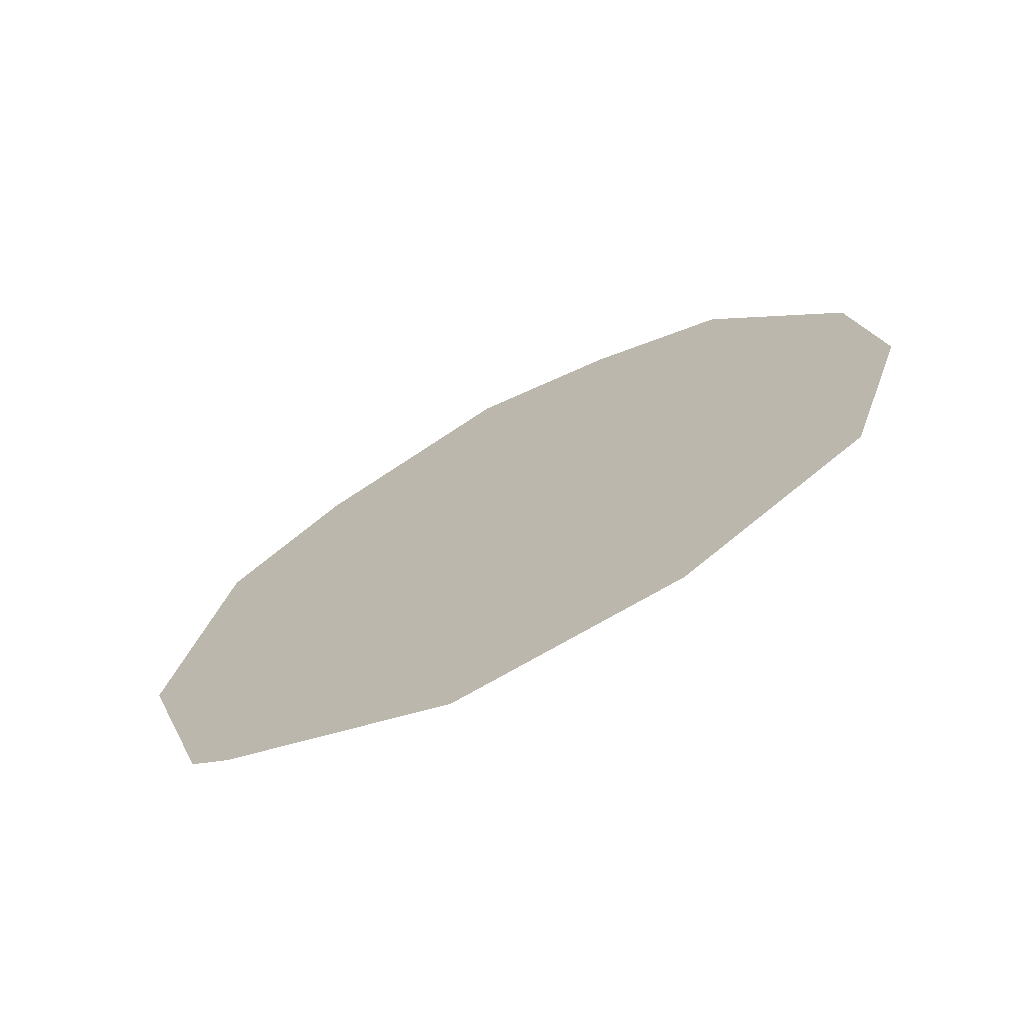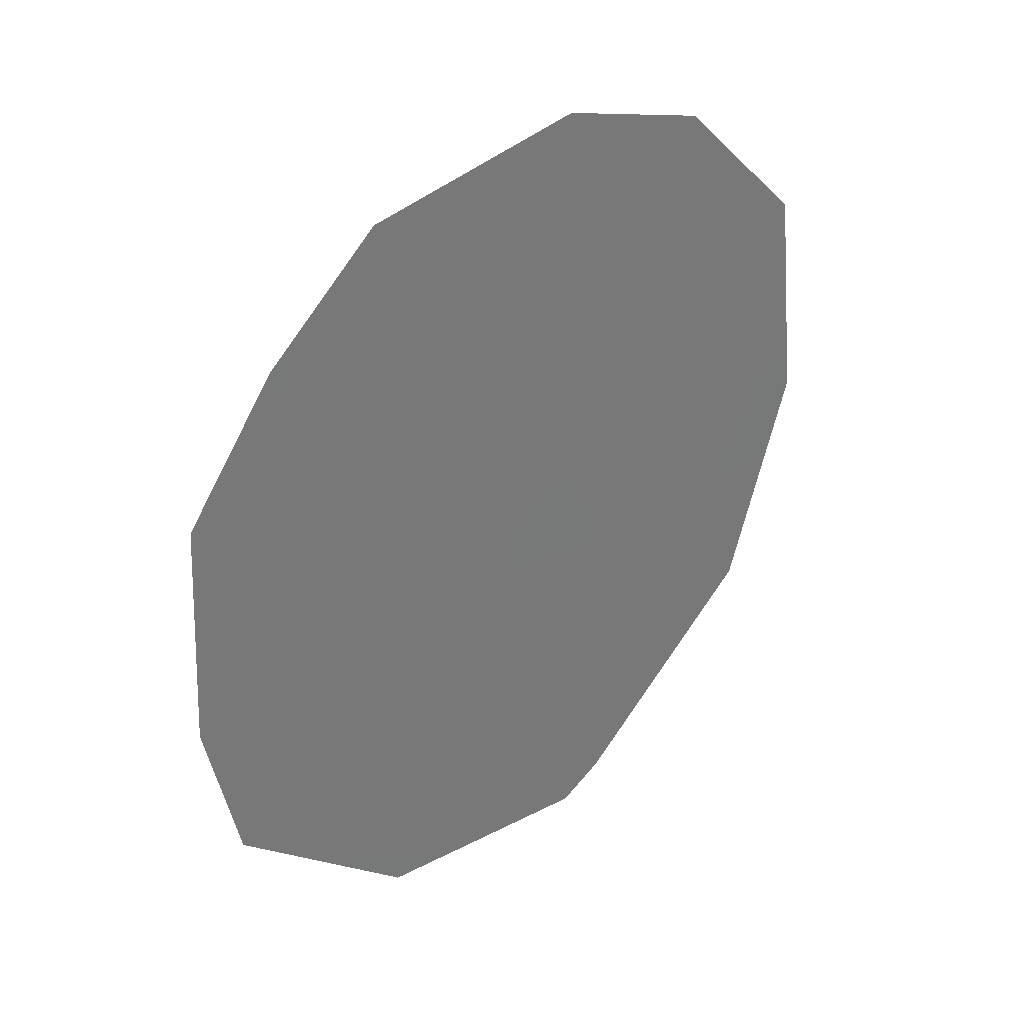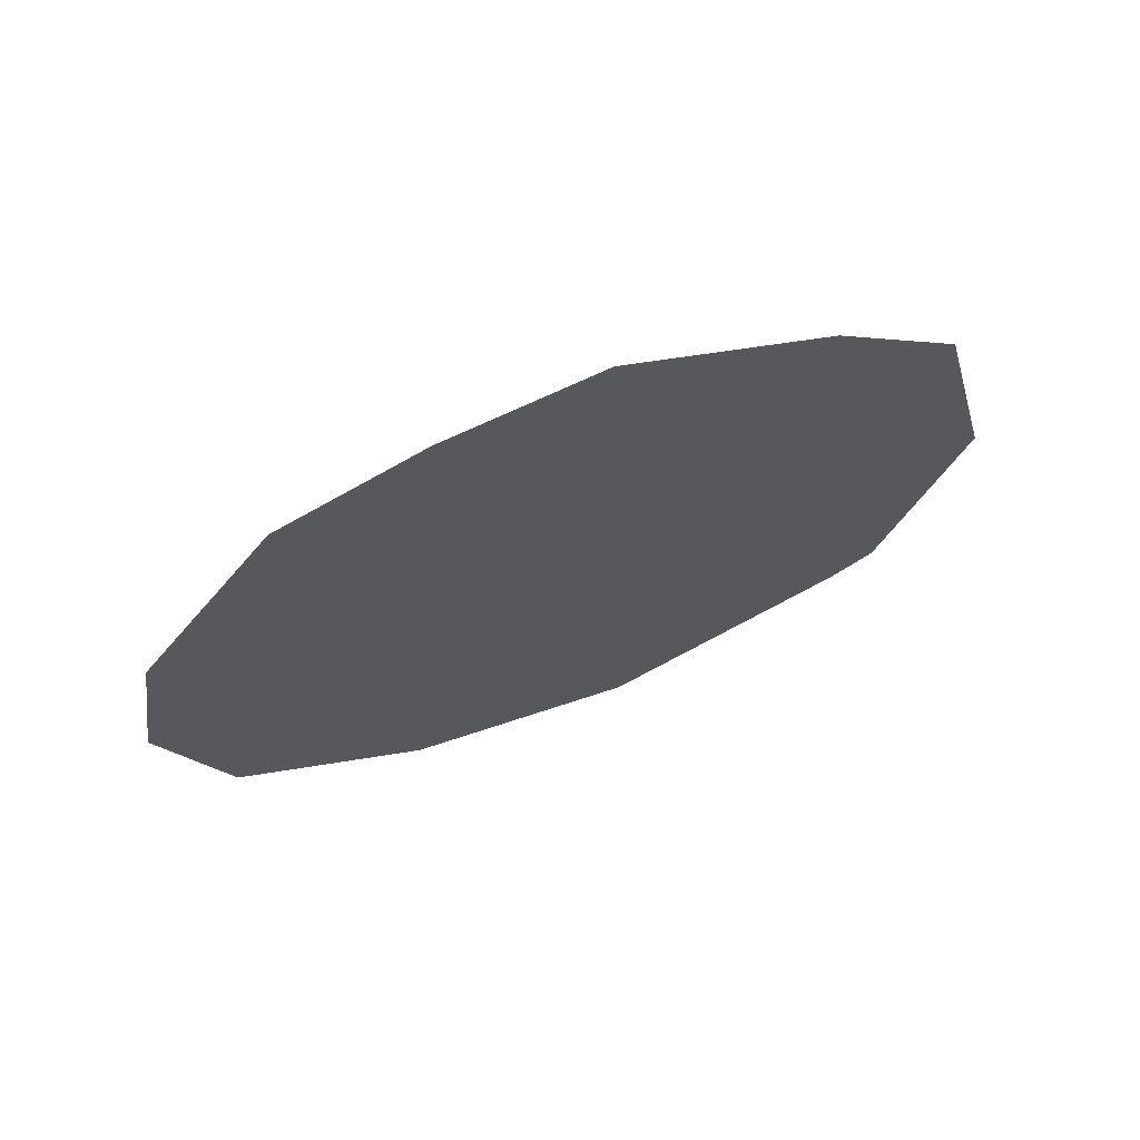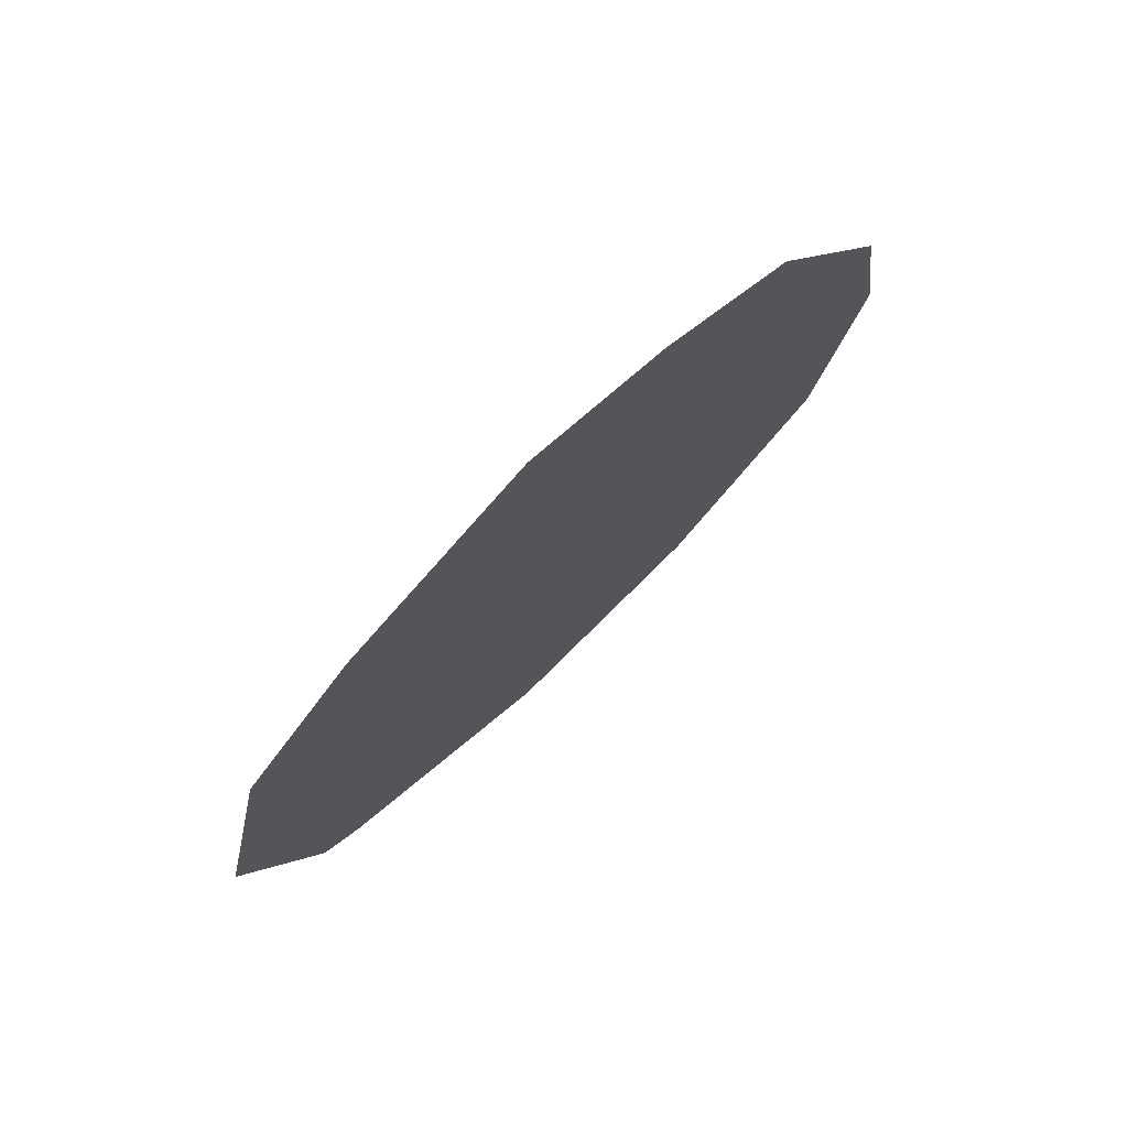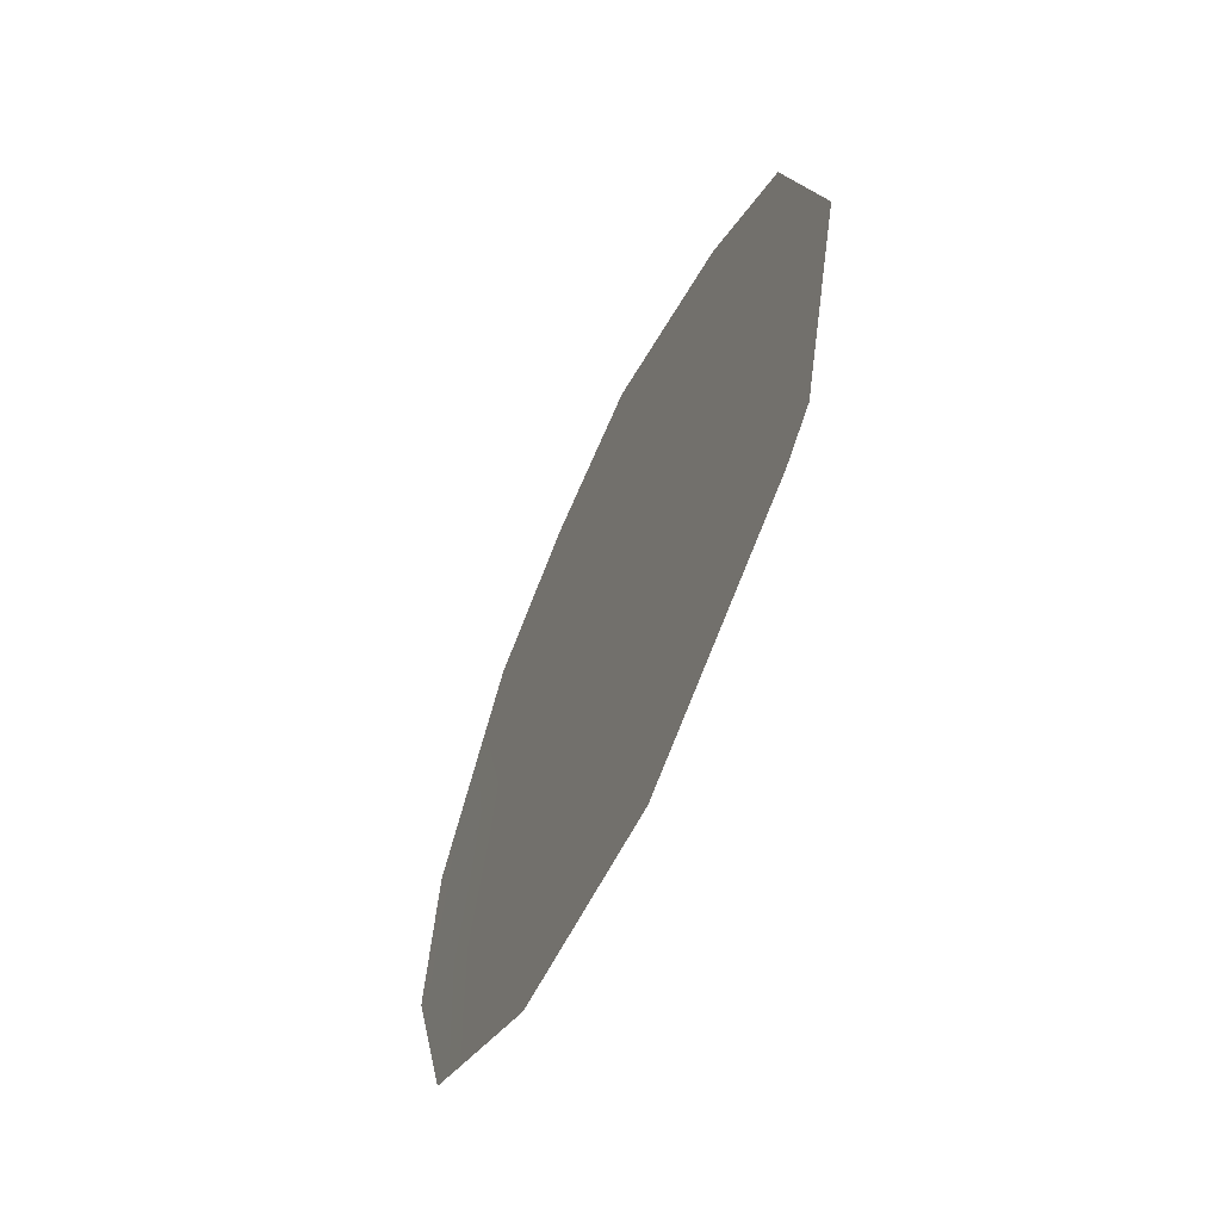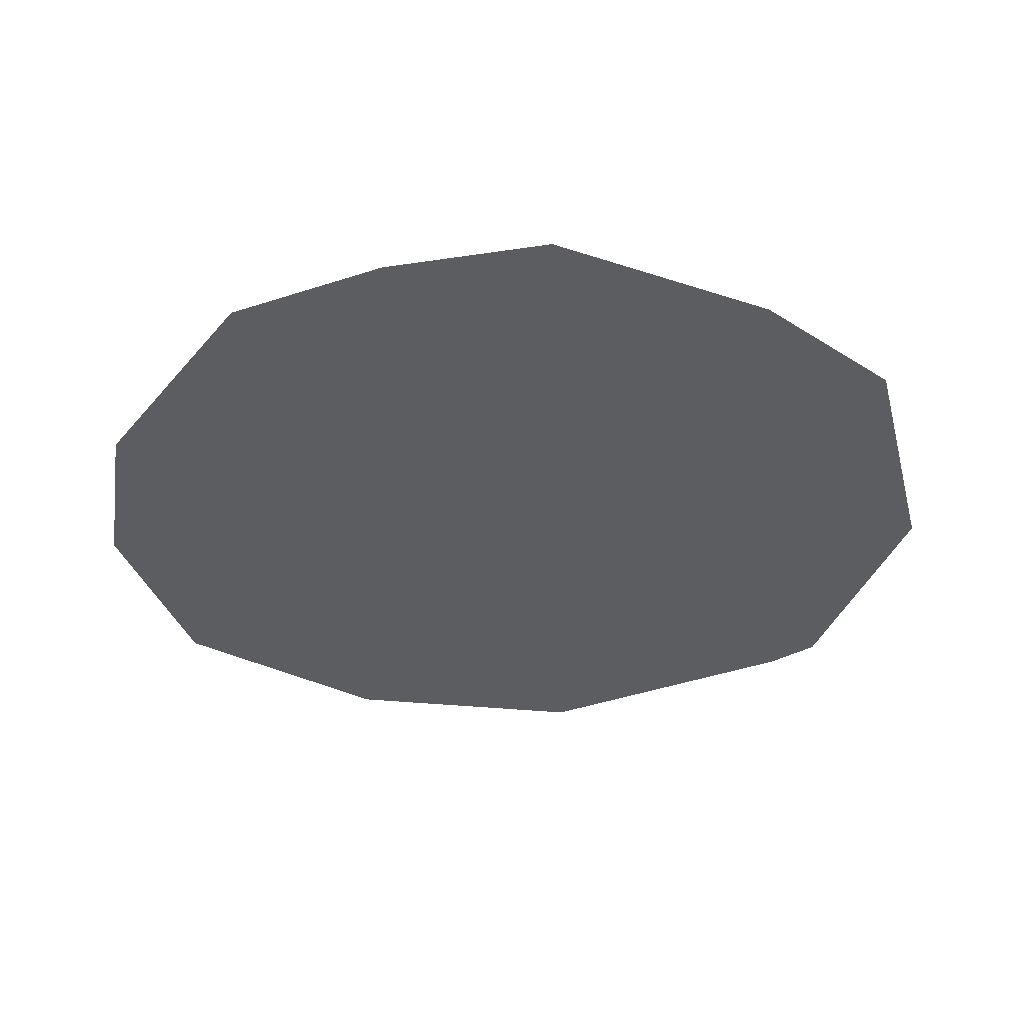
<metadata>
{"format":"obj","ext":"obj","renderer":"f3d","projection":"perspective","resolution":1024,"background":"white","views":[{"elev":-68.9,"azim":-88.7,"up":"+Y"},{"elev":-2.3,"azim":-139.1,"up":"+Z"},{"elev":68.0,"azim":42.6,"up":"+Y"},{"elev":75.5,"azim":-160.0,"up":"+Y"},{"elev":-62.2,"azim":129.2,"up":"+Y"},{"elev":53.0,"azim":63.2,"up":"+Y"}]}
</metadata>
<code>
v 88.07 -1.856 84.87
v 89.05 -5.371 82.81
v 88.33 -0.6249 84.37
v 87.71 -0.8872 85.61
v 87.13 -1.435 86.76
v 86.7 -6.469 87.54
v 87.44 -7.592 86.01
v 88.36 -7.884 84.16
v 89.33 -6.911 82.21
v 89.5 -6.637 81.86
v 86.46 -4.738 88.06
v 86.58 -3.191 87.85
v 89.84 -4.554 81.22
v 89.61 -2.367 81.72
v 87.38 -5.708 86.17
v 88.19 -4.702 84.56
v 88.3 -6.431 84.32
v 87.46 -3.619 86.05
v 88.48 -3.151 84.01
v 89.13 -1.436 82.72
v 88.99 -3.717 82.96
f 17 2 9
f 18 11 12
f 6 15 7
f 19 1 20
f 4 1 5
f 6 11 15
f 18 15 11
f 10 2 13
f 1 18 5
f 21 14 13
f 16 21 2
f 7 17 8
f 7 15 17
f 5 18 12
f 16 15 18
f 20 1 3
f 15 16 17
f 16 2 17
f 10 9 2
f 17 9 8
f 1 4 3
f 21 19 20
f 21 20 14
f 16 18 19
f 18 1 19
f 2 21 13
f 21 16 19

</code>
